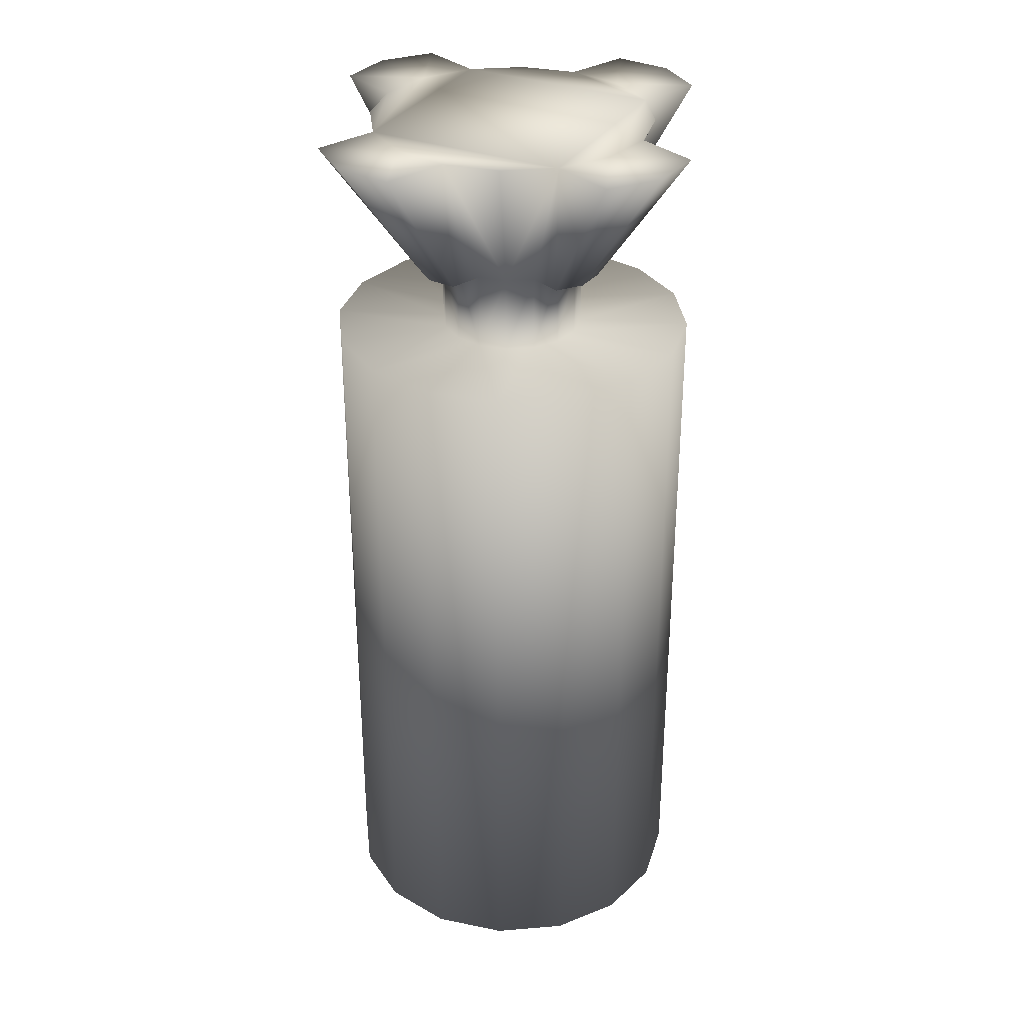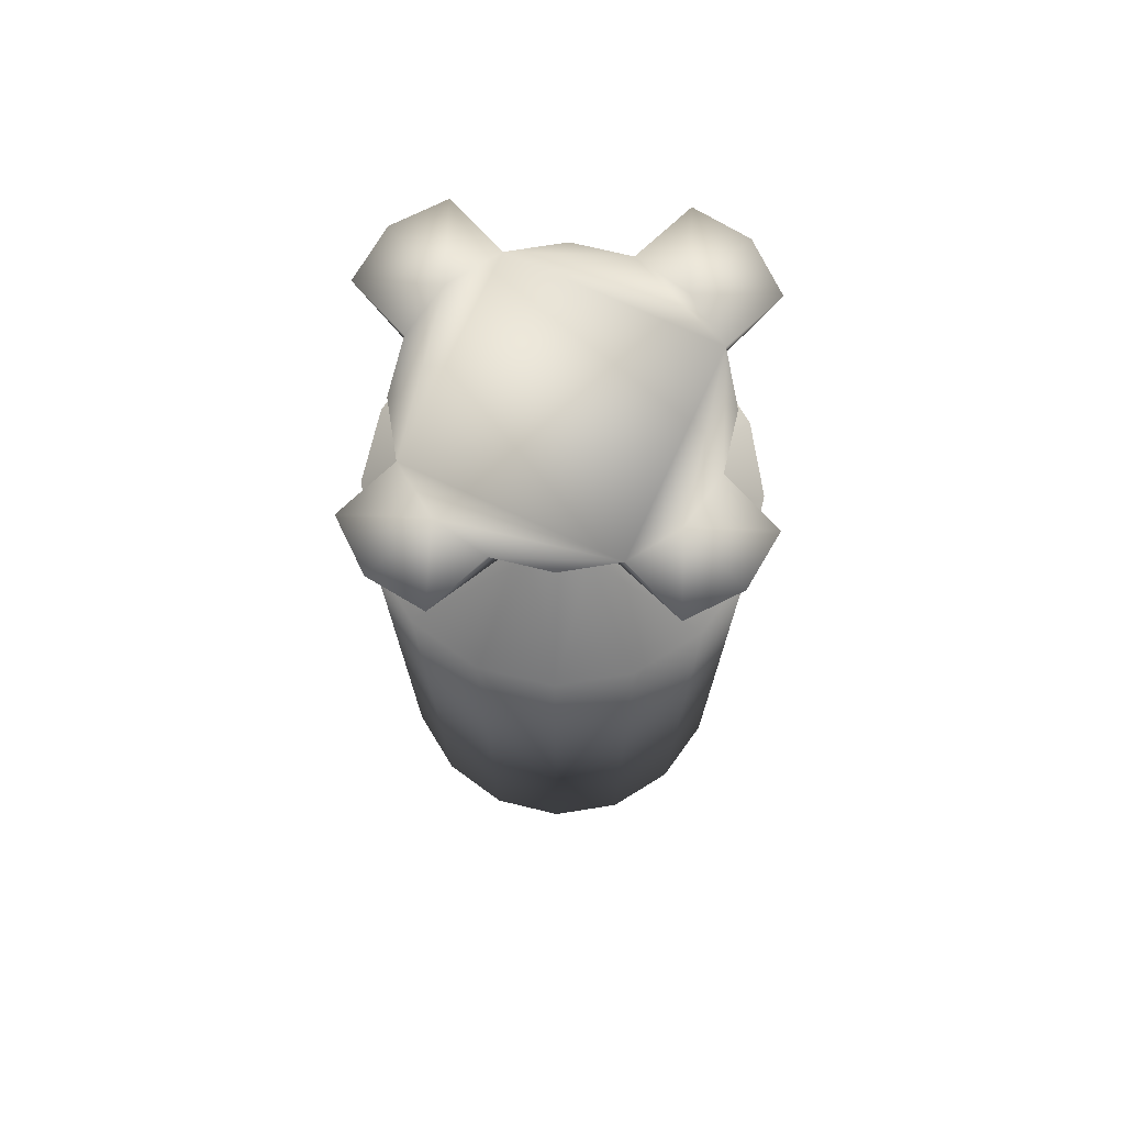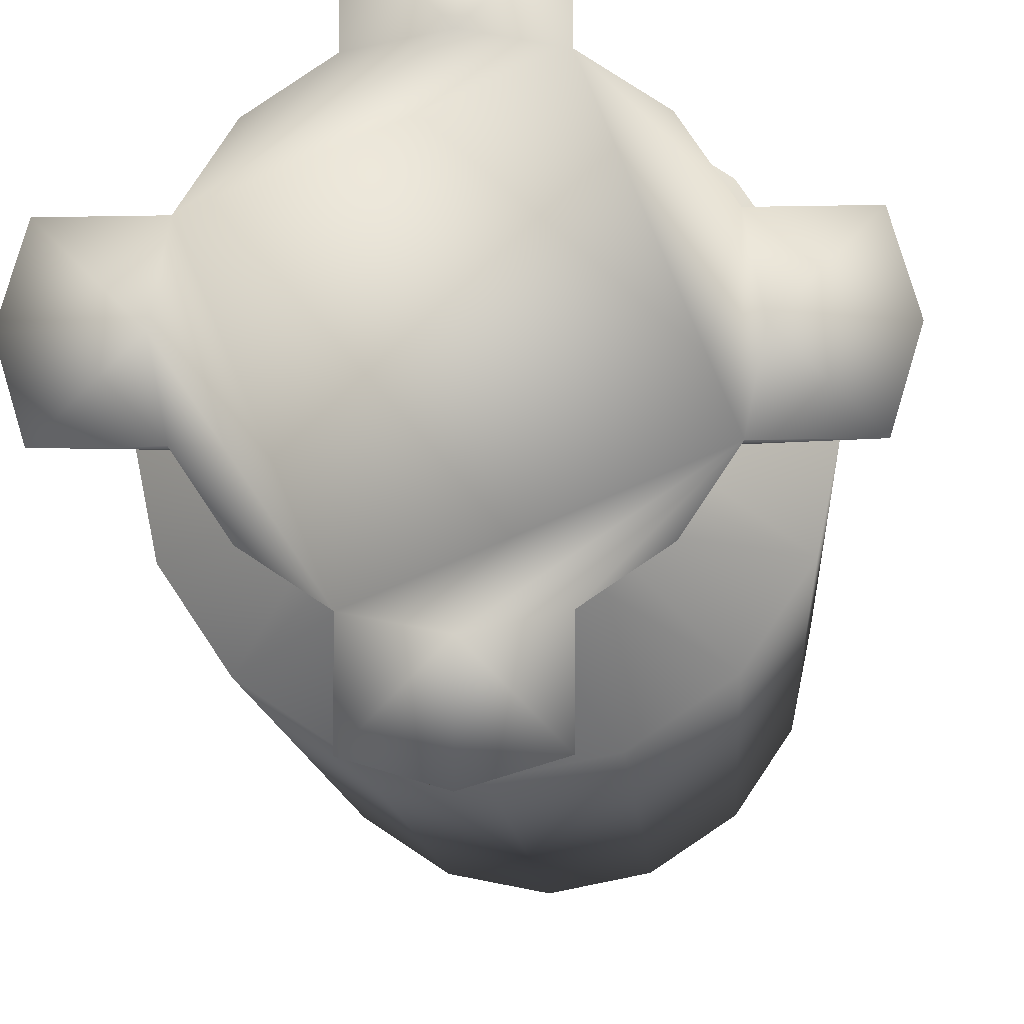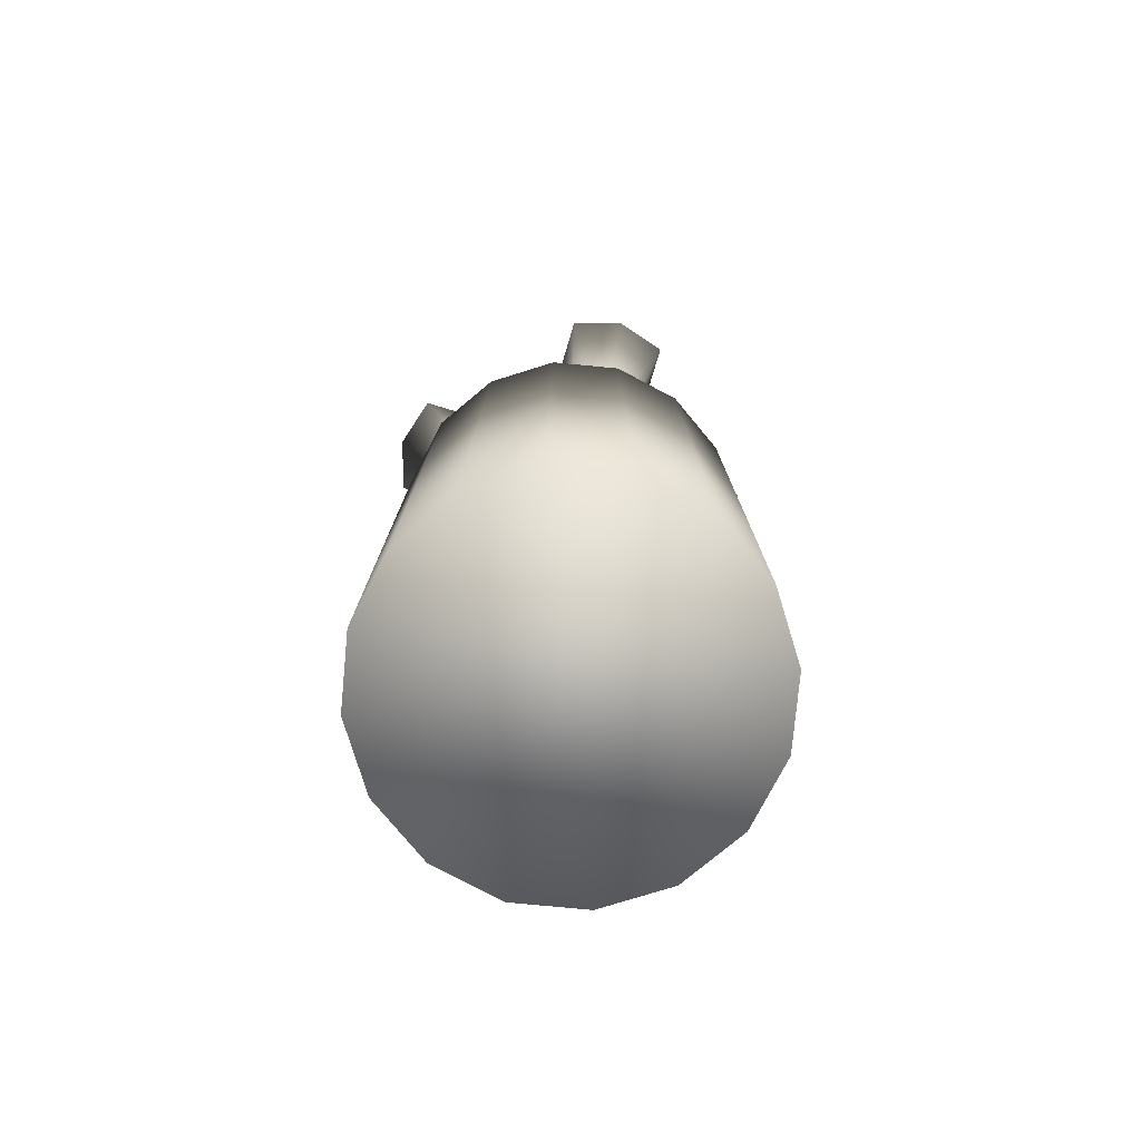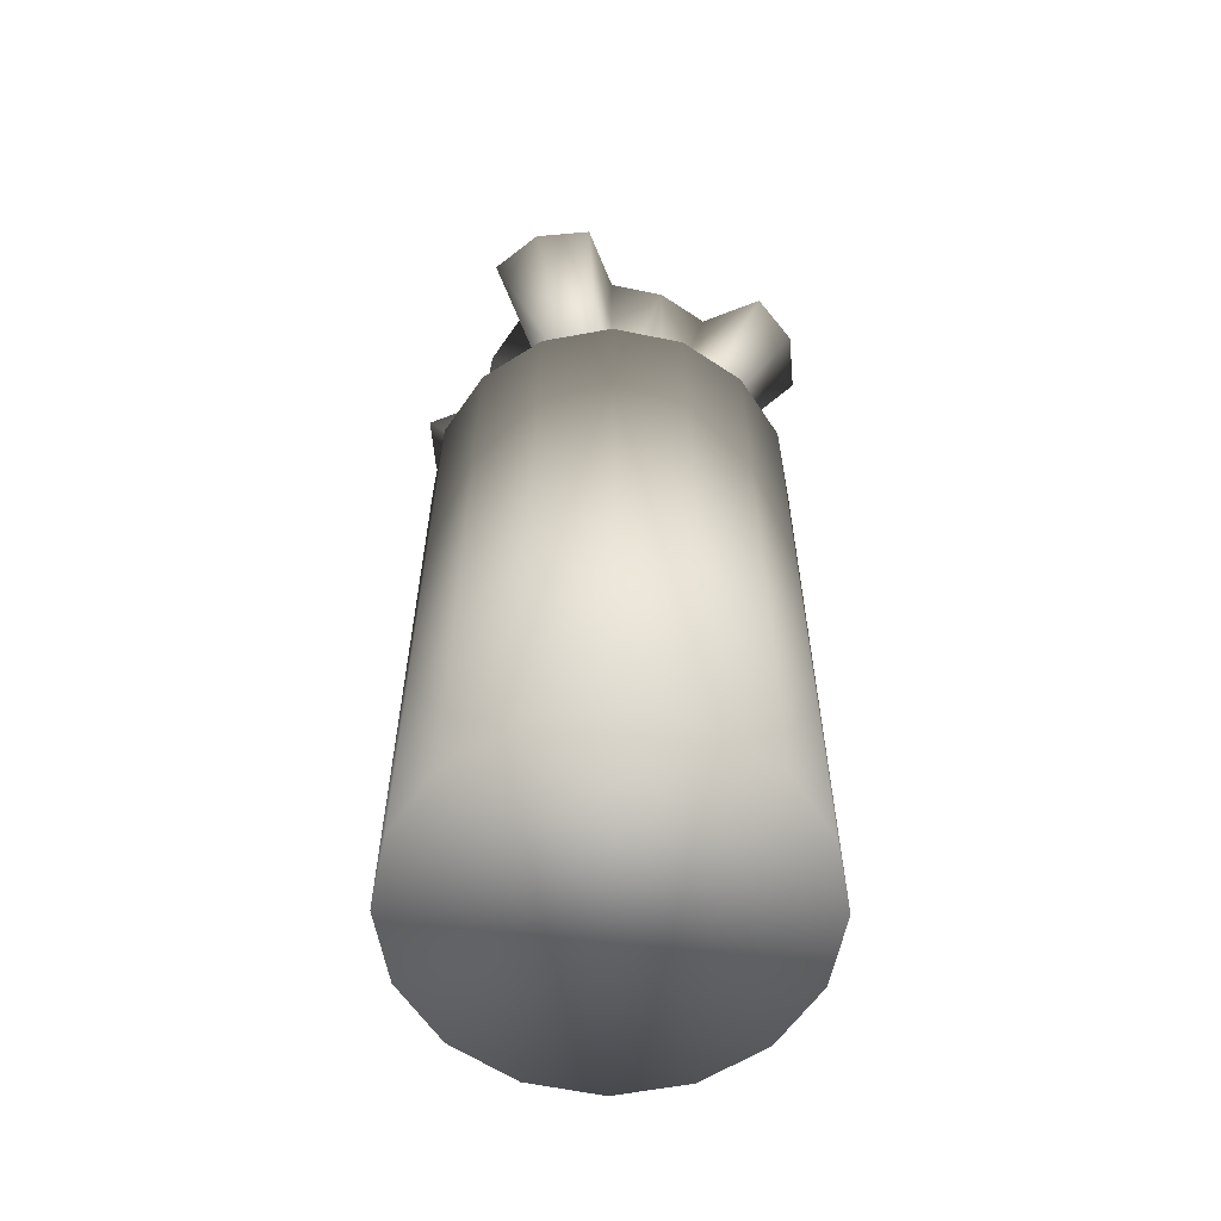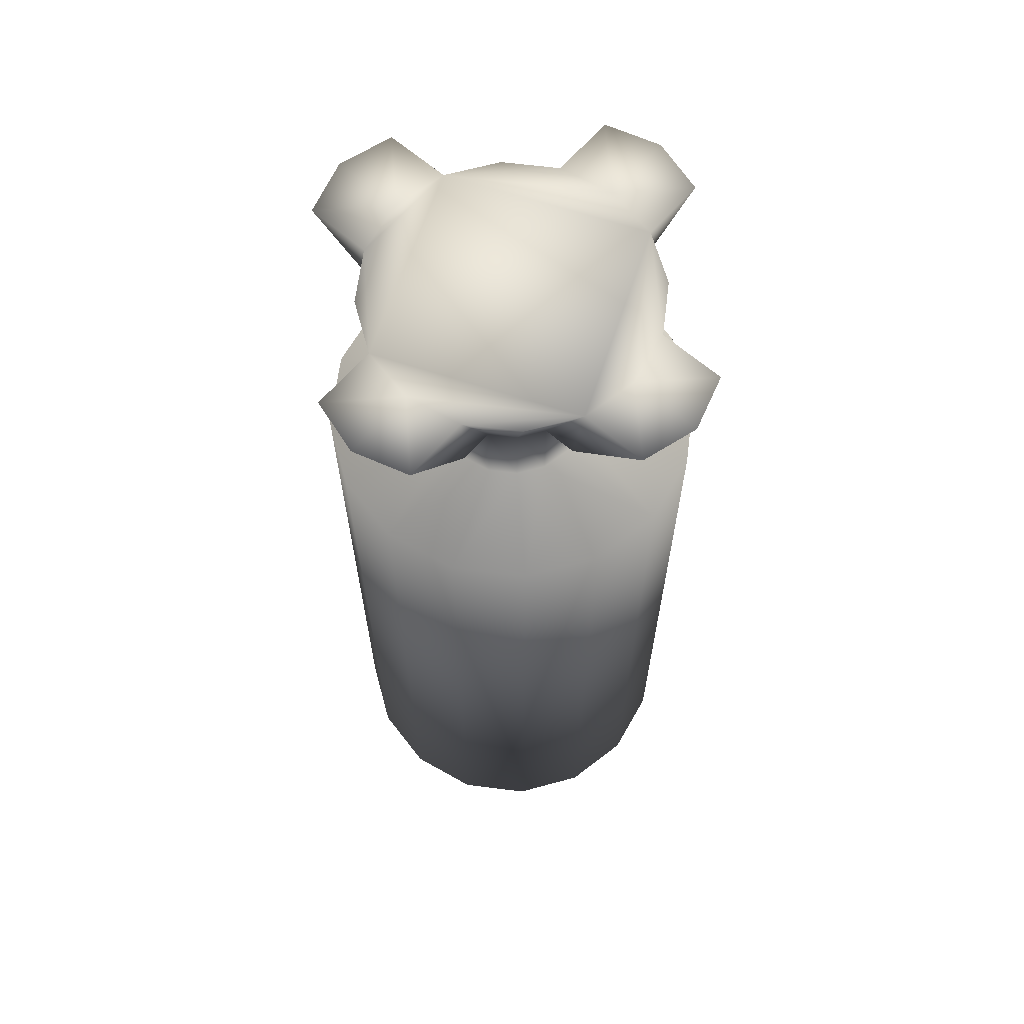
<metadata>
{"format":"obj","ext":"obj","renderer":"f3d","projection":"perspective","resolution":1024,"background":"white","views":[{"elev":32.5,"azim":-40.3,"up":"+Z"},{"elev":74.0,"azim":-42.8,"up":"+Z"},{"elev":-10.5,"azim":3.2,"up":"+Y"},{"elev":-78.0,"azim":163.4,"up":"+Z"},{"elev":-60.3,"azim":111.9,"up":"+Z"},{"elev":64.8,"azim":-139.1,"up":"+Z"}]}
</metadata>
<code>
o Cylinder
v 0 -0.09 -0.1786
v 0.03444 -0.08315 -0.1786
v 0.03444 -0.08315 0.1693
v 0.06364 -0.06364 -0.1786
v 0.06364 -0.06364 0.1693
v 0.08315 -0.03444 -0.1786
v 0.08315 -0.03444 0.1693
v 0.09 0 -0.1786
v 0.09 -0 0.1693
v 0.08315 0.03444 -0.1786
v 0.08315 0.03444 0.1693
v 0.06364 0.06364 -0.1786
v 0.06364 0.06364 0.1693
v 0.03444 0.08315 -0.1786
v 0.03444 0.08315 0.1693
v 0 0.09 -0.1786
v 0 0.09 0.1693
v -0.03444 0.08315 -0.1786
v -0.03444 0.08315 0.1693
v -0.06364 0.06364 -0.1786
v -0.06364 0.06364 0.1693
v -0.08315 0.03444 -0.1786
v -0.08315 0.03444 0.1693
v -0.09 0 -0.1786
v -0.09 -0 0.1693
v -0.08315 -0.03444 -0.1786
v -0.08315 -0.03444 0.1693
v -0.06364 -0.06364 -0.1786
v -0.06364 -0.06364 0.1693
v -0.03444 -0.08315 -0.1786
v 0 -0.09 0.1693
v -0.03444 -0.08315 0.1693
v 0.03279 -0.01358 0.1693
v 0.02509 -0.02509 0.1693
v -0.03549 -0 0.1693
v -0.03549 -0 0.2068
v -0.03279 0.01358 0.2068
v 0 0.03549 0.1693
v 0.01358 0.03279 0.1693
v 0.01358 -0.03279 0.1693
v 0 -0.03549 0.1693
v -0.03279 -0.01358 0.1693
v 0.02509 0.02509 0.1693
v 0.03279 0.01358 0.1693
v -0.03279 0.01358 0.1693
v -0.01358 -0.03279 0.1693
v 0.03549 -0 0.1693
v -0.01358 0.03279 0.1693
v -0.02509 -0.02509 0.1693
v -0.02509 0.02509 0.1693
v 0.02509 -0.02509 0.2068
v 0.04926 -0.04926 0.2783
v 0.02666 -0.06435 0.2783
v 0.03279 0.01358 0.2068
v 0.03549 -0 0.2068
v -0.03279 -0.01358 0.2068
v 0.02509 0.02509 0.2068
v -0.02509 -0.02509 0.2068
v 0.01358 0.03279 0.2068
v -0.01358 -0.03279 0.2068
v 0 0.03549 0.2068
v 0.01358 -0.03279 0.2068
v 0 -0.03549 0.2068
v -0.01358 0.03279 0.2068
v -0.02509 0.02509 0.2068
v 0.03279 -0.01358 0.2068
v 0.02666 0.06435 0.2783
v -0.06435 0.02666 0.2783
v 0.06435 -0.02666 0.2783
v -0.04926 0.04926 0.2783
v -0.02666 0.06435 0.2783
v -0.06435 -0.02666 0.2783
v -0.09653 -0.02666 0.2783
v -0.04918 -0.01358 0.2068
v -0.06965 -0 0.2783
v -0.09653 0.02666 0.2783
v 0.06965 -0 0.2783
v 0.1045 -0 0.2783
v 0.09653 0.02666 0.2783
v -0.04918 0.01358 0.2068
v 0.04926 0.04926 0.2783
v -0.04926 -0.04926 0.2783
v -0.02666 -0.06435 0.2783
v -0.01358 -0.04918 0.2068
v 0 -0.06965 0.2783
v -0.02666 -0.09653 0.2783
v 0 0.06965 0.2783
v 0 0.1045 0.2783
v -0.02666 0.09653 0.2783
v 0.01358 0.04918 0.2068
v 0 0.05323 0.2068
v 0.02666 0.09653 0.2783
v 0 -0.05323 0.2068
v 0.01358 -0.04918 0.2068
v 0.02666 -0.09653 0.2783
v 0 -0.1045 0.2783
v -0.01358 0.04918 0.2068
v 0.05323 -0 0.2068
v 0.09653 -0.02666 0.2783
v -0.05323 -0 0.2068
v -0.1045 -0 0.2783
v 0.04918 0.01358 0.2068
v 0.04918 -0.01358 0.2068
v 0.06435 0.02666 0.2783
f 1 2 3
f 2 4 5
f 4 6 7
f 6 8 9
f 8 10 11
f 10 12 13
f 12 14 15
f 14 16 17
f 16 18 19
f 18 20 21
f 20 22 23
f 22 24 25
f 24 26 27
f 26 28 29
f 20 12 28
f 30 1 31
f 28 30 32
f 7 33 34
f 35 36 37
f 17 38 39
f 3 40 41
f 25 27 42
f 13 43 44
f 21 23 45
f 31 41 46
f 7 9 47
f 17 19 48
f 29 49 42
f 5 34 40
f 13 15 39
f 25 35 45
f 11 44 47
f 19 21 50
f 29 32 46
f 51 52 53
f 44 54 55
f 42 56 36
f 43 57 54
f 42 49 58
f 39 59 57
f 49 46 60
f 38 61 59
f 41 40 62
f 46 41 63
f 48 64 61
f 40 34 51
f 50 65 64
f 33 66 51
f 45 37 65
f 47 55 66
f 67 68 69
f 65 70 71
f 66 69 52
f 37 68 70
f 72 73 74
f 75 68 76
f 77 78 79
f 68 37 80
f 54 57 81
f 58 82 72
f 59 67 81
f 58 60 83
f 83 60 84
f 85 83 86
f 87 88 89
f 67 59 90
f 91 88 92
f 93 94 95
f 93 96 86
f 91 97 89
f 71 89 97
f 63 62 94
f 61 91 90
f 61 64 97
f 85 96 95
f 53 95 94
f 63 93 84
f 87 67 92
f 98 78 99
f 100 101 76
f 98 102 79
f 100 74 73
f 55 98 103
f 75 101 73
f 55 54 102
f 36 100 80
f 69 66 103
f 77 69 99
f 104 79 102
f 36 56 74
f 31 1 3
f 3 2 5
f 5 4 7
f 7 6 9
f 9 8 11
f 11 10 13
f 13 12 15
f 15 14 17
f 17 16 19
f 19 18 21
f 21 20 23
f 23 22 25
f 25 24 27
f 27 26 29
f 4 2 1
f 1 30 28
f 28 26 24
f 24 22 20
f 20 18 16
f 16 14 20
f 12 10 8
f 8 6 12
f 4 1 28
f 28 24 20
f 20 14 12
f 12 6 4
f 4 28 12
f 32 30 31
f 29 28 32
f 5 7 34
f 45 35 37
f 15 17 39
f 31 3 41
f 35 25 42
f 11 13 44
f 50 21 45
f 32 31 46
f 33 7 47
f 38 17 48
f 27 29 42
f 3 5 40
f 43 13 39
f 23 25 45
f 9 11 47
f 48 19 50
f 49 29 46
f 62 51 53
f 47 44 55
f 35 42 36
f 44 43 54
f 56 42 58
f 43 39 57
f 58 49 60
f 39 38 59
f 63 41 62
f 60 46 63
f 38 48 61
f 62 40 51
f 48 50 64
f 34 33 51
f 50 45 65
f 33 47 66
f 83 85 69
f 53 52 69
f 69 77 104
f 104 81 67
f 67 87 68
f 71 70 68
f 68 75 83
f 72 82 83
f 85 53 69
f 69 104 67
f 87 71 68
f 75 72 83
f 83 69 68
f 64 65 71
f 51 66 52
f 65 37 70
f 56 72 74
f 101 75 76
f 104 77 79
f 76 68 80
f 104 54 81
f 56 58 72
f 57 59 81
f 82 58 83
f 86 83 84
f 96 85 86
f 71 87 89
f 92 67 90
f 90 91 92
f 96 93 95
f 84 93 86
f 88 91 89
f 64 71 97
f 93 63 94
f 59 61 90
f 91 61 97
f 53 85 95
f 62 53 94
f 60 63 84
f 88 87 92
f 103 98 99
f 80 100 76
f 78 98 79
f 101 100 73
f 66 55 103
f 72 75 73
f 98 55 102
f 37 36 80
f 99 69 103
f 78 77 99
f 54 104 102
f 100 36 74

</code>
